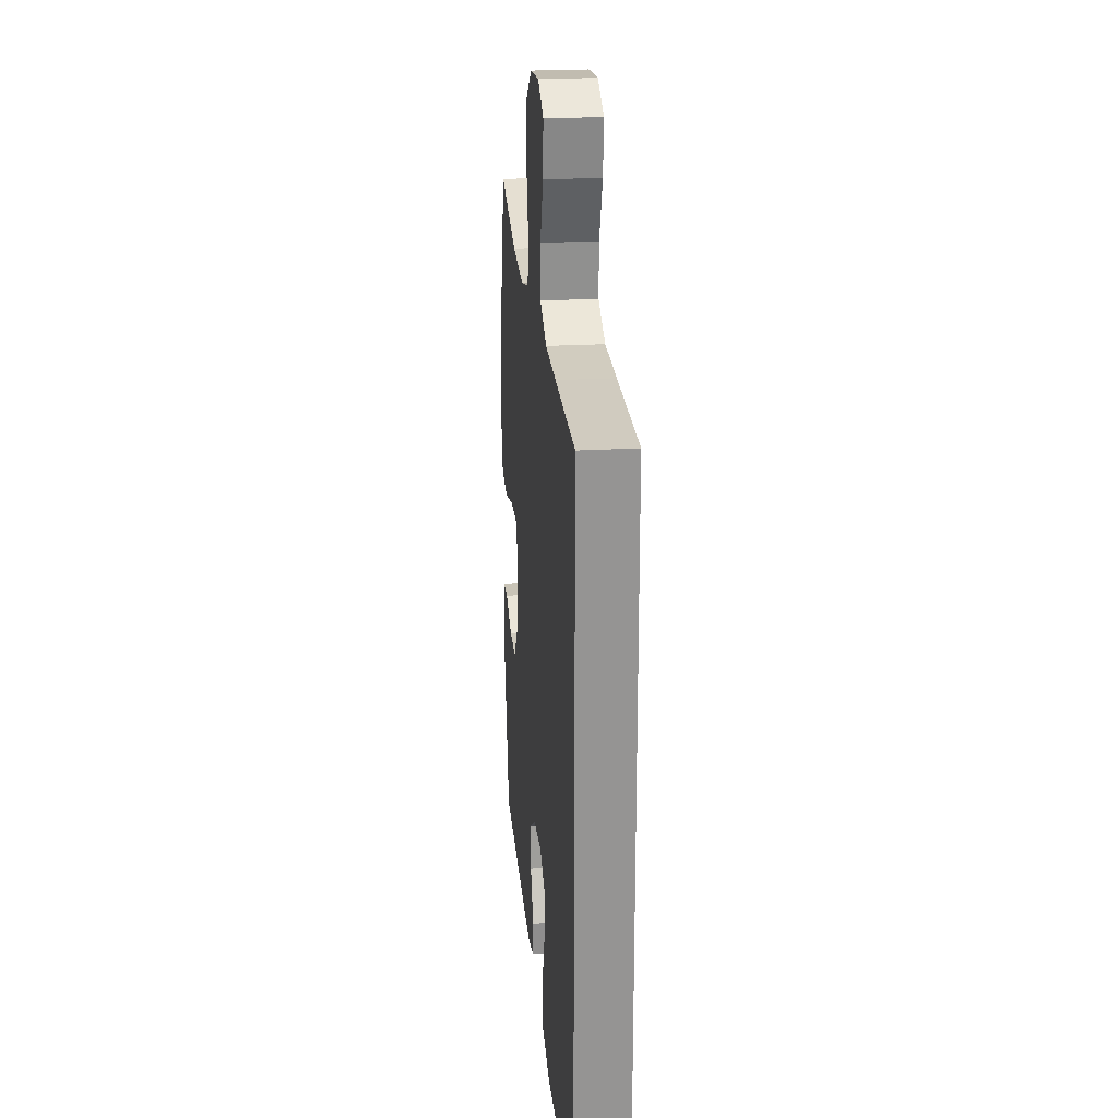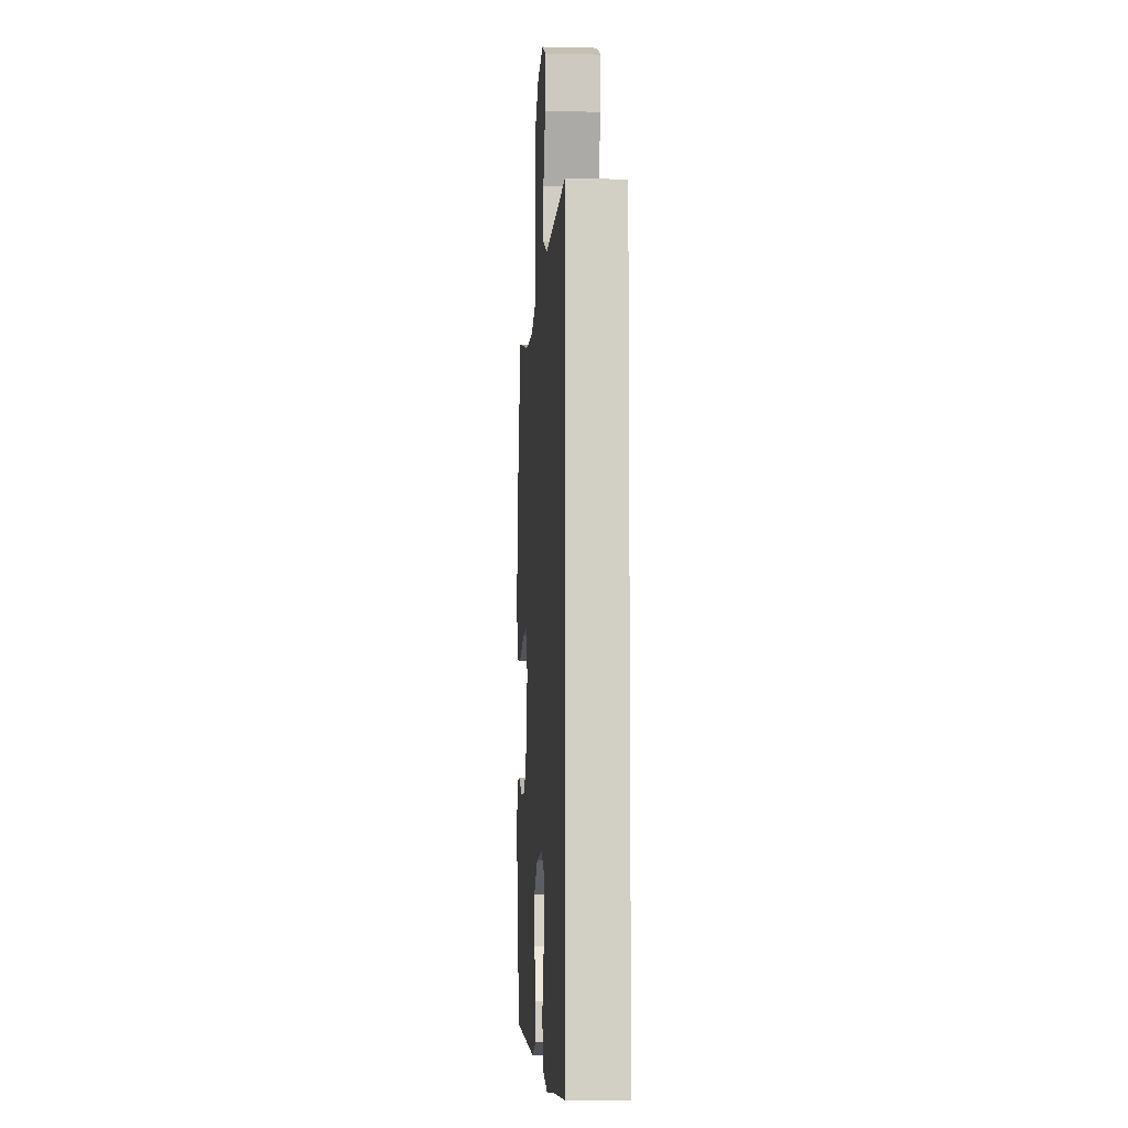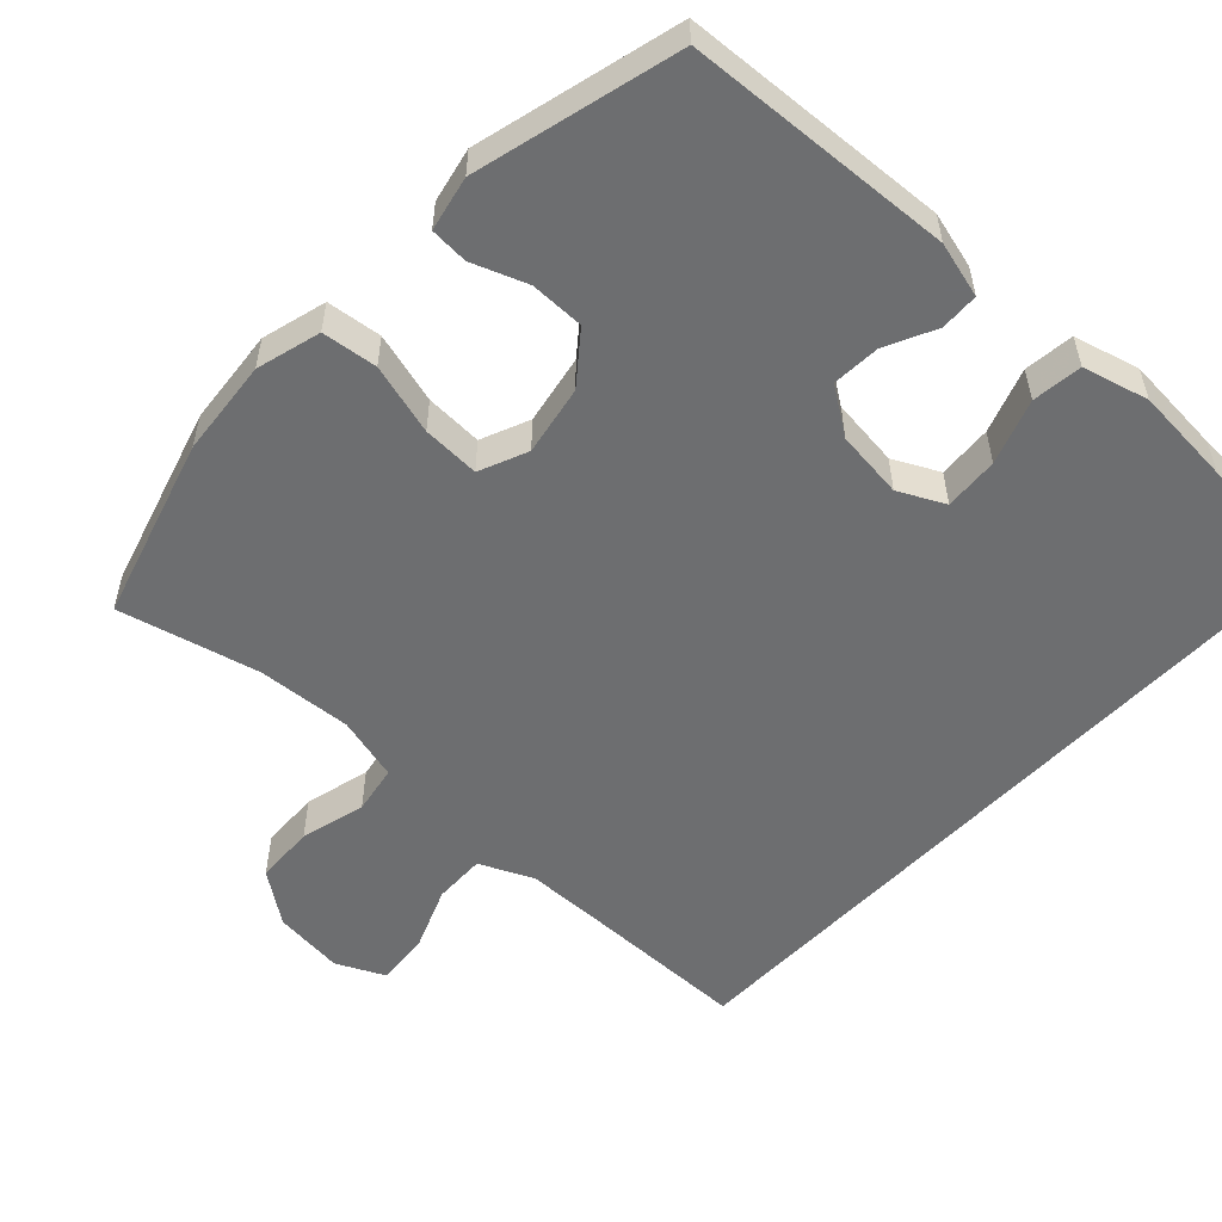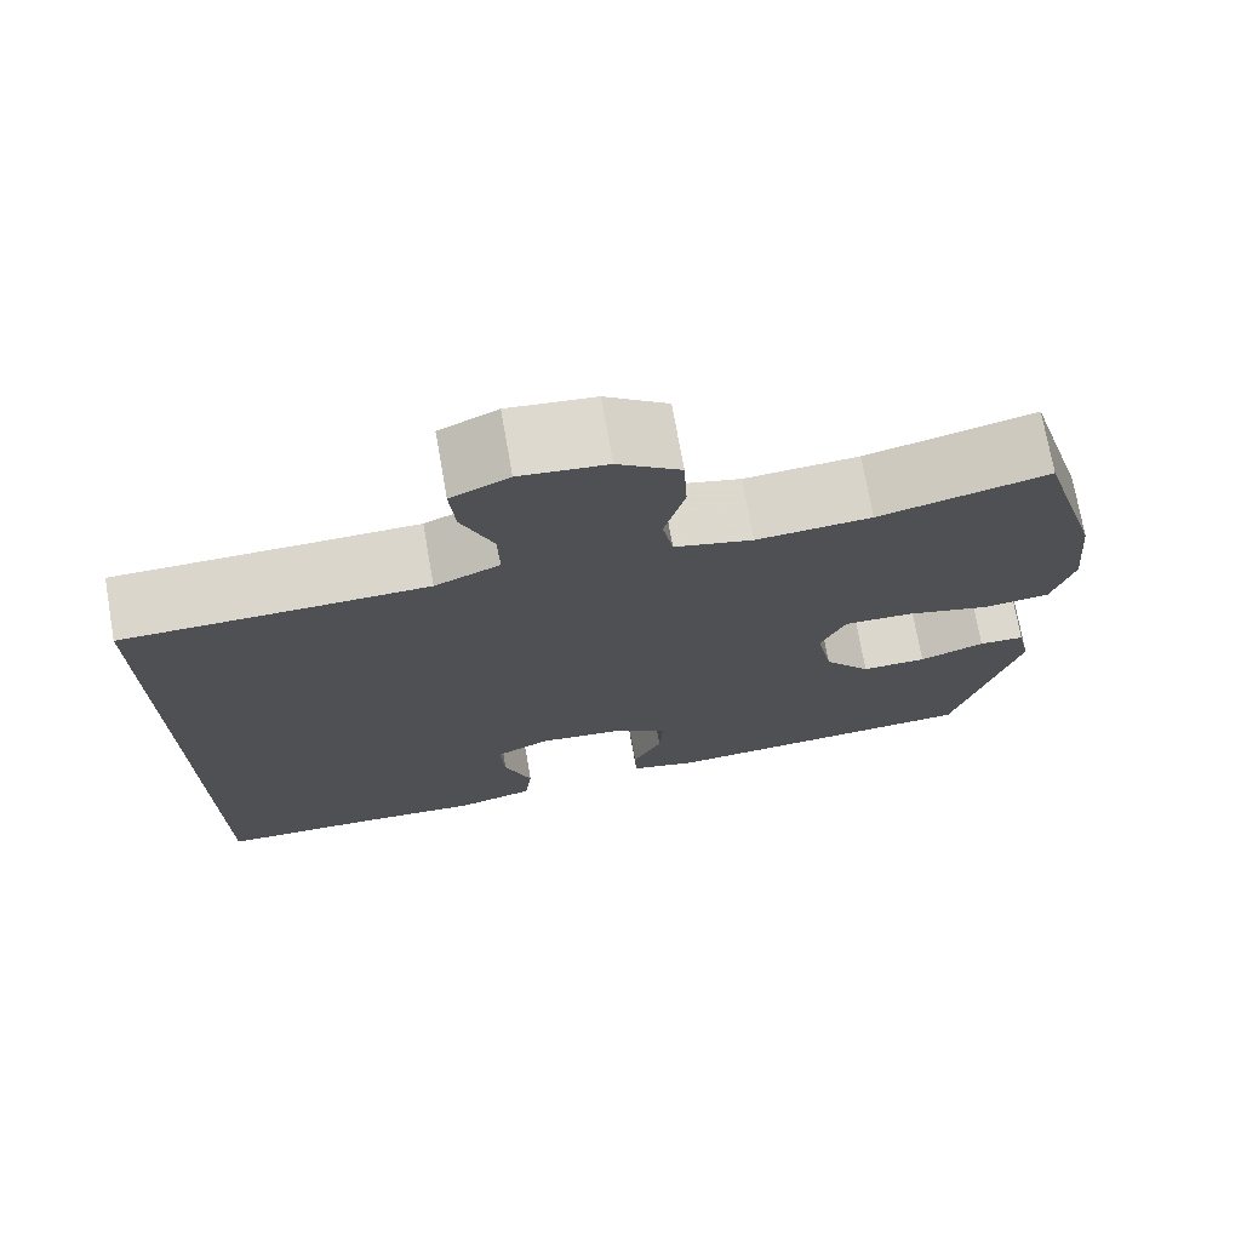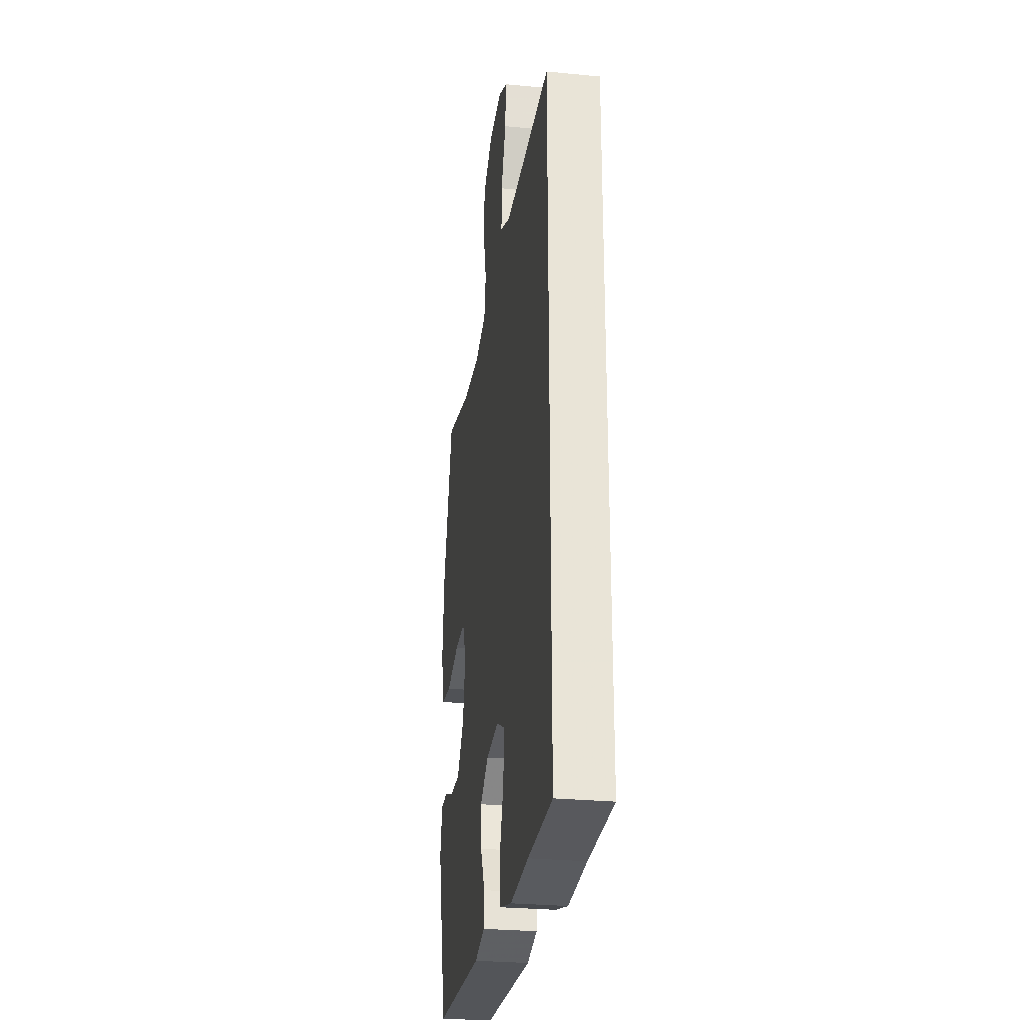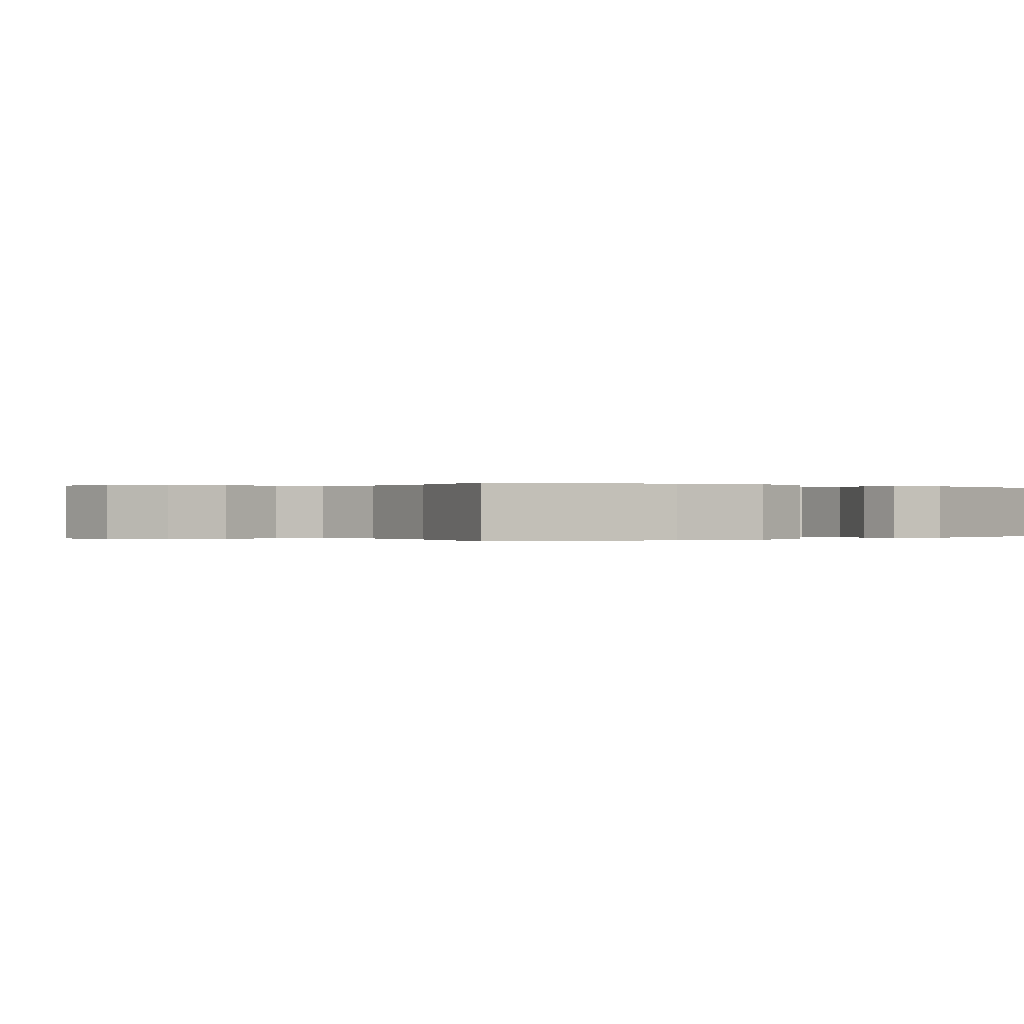
<metadata>
{"format":"obj","ext":"obj","renderer":"f3d","projection":"perspective","resolution":1024,"background":"white","views":[{"elev":23.2,"azim":-95.5,"up":"+Z"},{"elev":-7.5,"azim":-93.8,"up":"+Z"},{"elev":-54.3,"azim":136.8,"up":"+Y"},{"elev":73.4,"azim":-10.0,"up":"+Z"},{"elev":-27.9,"azim":-98.4,"up":"+Z"},{"elev":0.0,"azim":53.0,"up":"+Y"}]}
</metadata>
<code>
v 0.5 0.07 0.5
v 0.573 0.07 0.253
v 0.586 0.07 0.121
v 0.562 0.07 0.033
v 0.487 0.07 0.024
v 0.39 0.07 0.051
v 0.312 0.07 0.054
v 0.284 0.07 -0.012
v 0.302 0.07 -0.107
v 0.355 0.07 -0.174
v 0.429 0.07 -0.174
v 0.503 0.07 -0.146
v 0.555 0.07 -0.149
v 0.571 0.07 -0.223
v 0.5 0.07 -0.5
v 0.135 0.07 -0.522
v 0.059 0.07 -0.502
v 0.057 0.07 -0.45
v 0.09 0.07 -0.381
v 0.094 0.07 -0.316
v 0.031 0.07 -0.273
v -0.062 0.07 -0.262
v -0.124 0.07 -0.293
v -0.119 0.07 -0.367
v -0.088 0.07 -0.455
v -0.096 0.07 -0.523
v -0.185 0.07 -0.547
v -0.32 0.07 -0.537
v -0.5 0.07 -0.531
v -0.5 0.07 0.467
v -0.279 0.07 0.469
v -0.162 0.07 0.471
v -0.089 0.07 0.504
v -0.091 0.07 0.575
v -0.126 0.07 0.662
v -0.132 0.07 0.735
v -0.067 0.07 0.766
v 0.03 0.07 0.755
v 0.1 0.07 0.704
v 0.104 0.07 0.622
v 0.081 0.07 0.533
v 0.093 0.07 0.467
v 0.181 0.07 0.444
v 0.31 0.07 0.453
v 0.5 0 0.5
v 0.573 0 0.253
v 0.586 0 0.121
v 0.562 0 0.033
v 0.487 0 0.024
v 0.39 0 0.051
v 0.312 0 0.054
v 0.284 0 -0.012
v 0.302 0 -0.107
v 0.355 0 -0.174
v 0.429 0 -0.174
v 0.503 0 -0.146
v 0.555 0 -0.149
v 0.571 0 -0.223
v 0.5 0 -0.5
v 0.135 0 -0.522
v 0.059 0 -0.502
v 0.057 0 -0.45
v 0.09 0 -0.381
v 0.094 0 -0.316
v 0.031 0 -0.273
v -0.062 0 -0.262
v -0.124 0 -0.293
v -0.119 0 -0.367
v -0.088 0 -0.455
v -0.096 0 -0.523
v -0.185 0 -0.547
v -0.32 0 -0.537
v -0.5 0 -0.531
v -0.5 0 0.467
v -0.279 0 0.469
v -0.162 0 0.471
v -0.089 0 0.504
v -0.091 0 0.575
v -0.126 0 0.662
v -0.132 0 0.735
v -0.067 0 0.766
v 0.03 0 0.755
v 0.1 0 0.704
v 0.104 0 0.622
v 0.081 0 0.533
v 0.093 0 0.467
v 0.181 0 0.444
v 0.31 0 0.453
f 39 40 41
f 38 39 41
f 37 38 41
f 36 37 41
f 35 36 41
f 34 35 41
f 33 34 41 42
f 32 33 42 43
f 28 29 30 31
f 28 31 32 43
f 26 27 28
f 25 26 28
f 24 25 28
f 23 24 28
f 17 18 19
f 16 17 19
f 15 16 19
f 14 15 19
f 13 14 19
f 12 13 19
f 11 12 19
f 10 11 19 20
f 9 10 20 21
f 4 5 6
f 3 4 6
f 2 3 6
f 1 2 6
f 44 1 6
f 44 6 7
f 23 28 43 44
f 44 7 8
f 23 44 8
f 22 23 8
f 8 9 21 22
f 85 84 83
f 85 83 82
f 85 82 81
f 85 81 80
f 85 80 79
f 85 79 78
f 86 85 78 77
f 87 86 77 76
f 75 74 73 72
f 87 76 75 72
f 72 71 70
f 72 70 69
f 72 69 68
f 72 68 67
f 63 62 61
f 63 61 60
f 63 60 59
f 63 59 58
f 63 58 57
f 63 57 56
f 63 56 55
f 64 63 55 54
f 65 64 54 53
f 50 49 48
f 50 48 47
f 50 47 46
f 50 46 45
f 50 45 88
f 51 50 88
f 88 87 72 67
f 52 51 88
f 52 88 67
f 52 67 66
f 66 65 53 52
f 1 45 46 2
f 2 46 47 3
f 3 47 48 4
f 4 48 49 5
f 5 49 50 6
f 6 50 51 7
f 7 51 52 8
f 8 52 53 9
f 9 53 54 10
f 10 54 55 11
f 11 55 56 12
f 12 56 57 13
f 13 57 58 14
f 14 58 59 15
f 15 59 60 16
f 16 60 61 17
f 17 61 62 18
f 18 62 63 19
f 19 63 64 20
f 20 64 65 21
f 21 65 66 22
f 22 66 67 23
f 23 67 68 24
f 24 68 69 25
f 25 69 70 26
f 26 70 71 27
f 27 71 72 28
f 28 72 73 29
f 29 73 74 30
f 30 74 75 31
f 31 75 76 32
f 32 76 77 33
f 33 77 78 34
f 34 78 79 35
f 35 79 80 36
f 36 80 81 37
f 37 81 82 38
f 38 82 83 39
f 39 83 84 40
f 40 84 85 41
f 41 85 86 42
f 42 86 87 43
f 43 87 88 44
f 44 88 45 1

</code>
